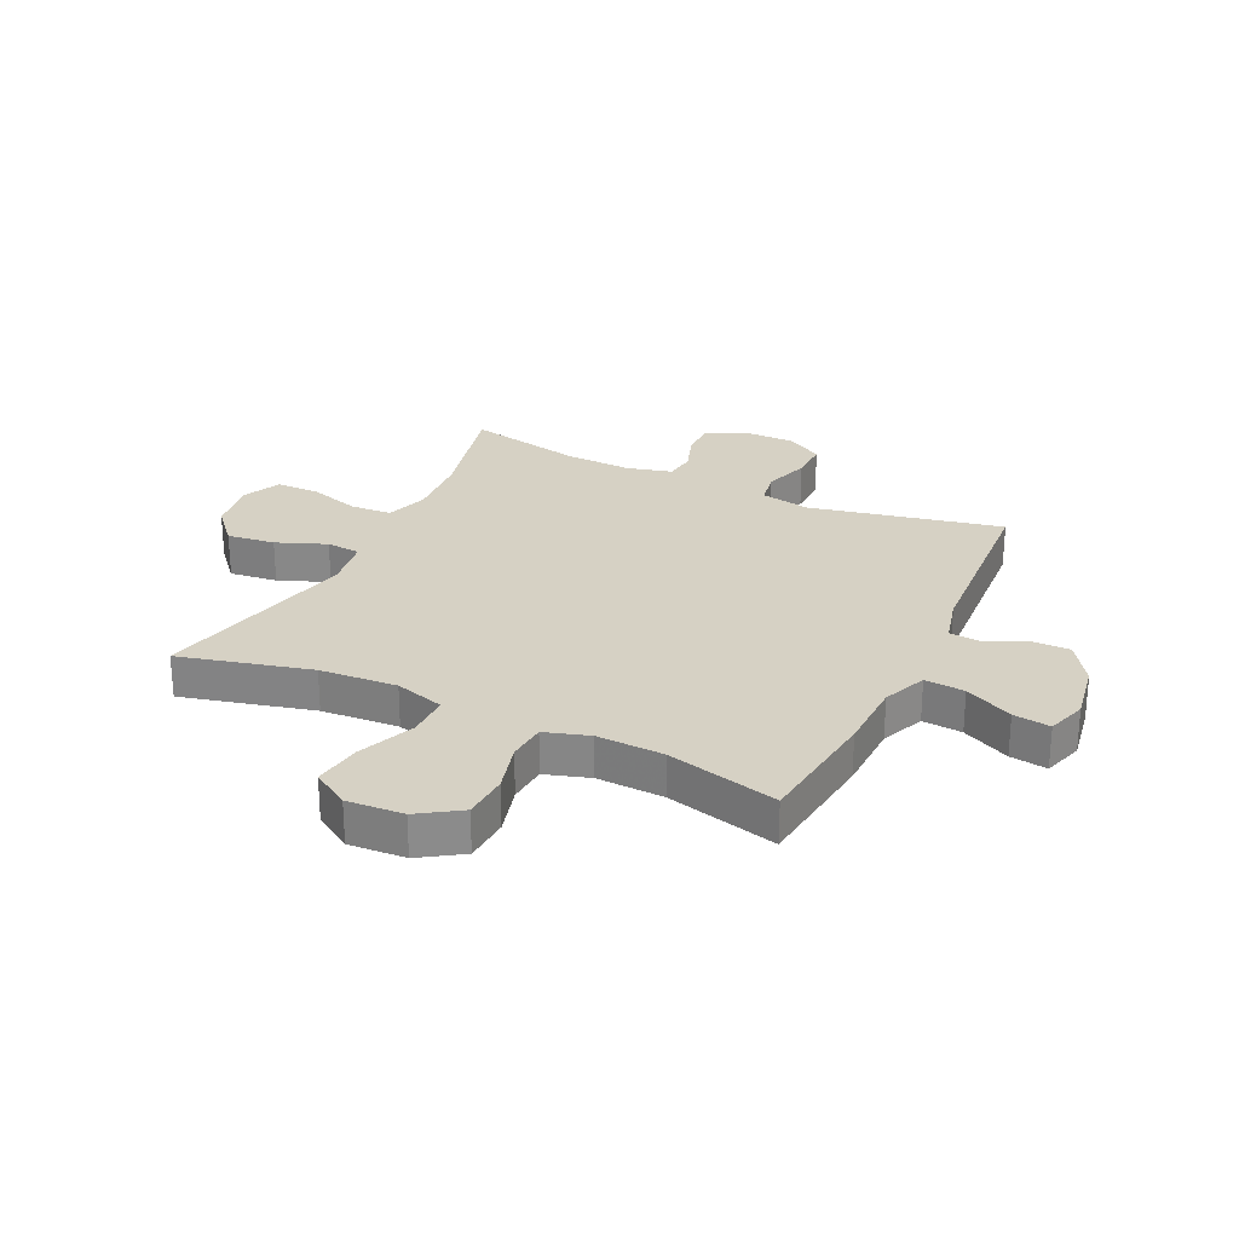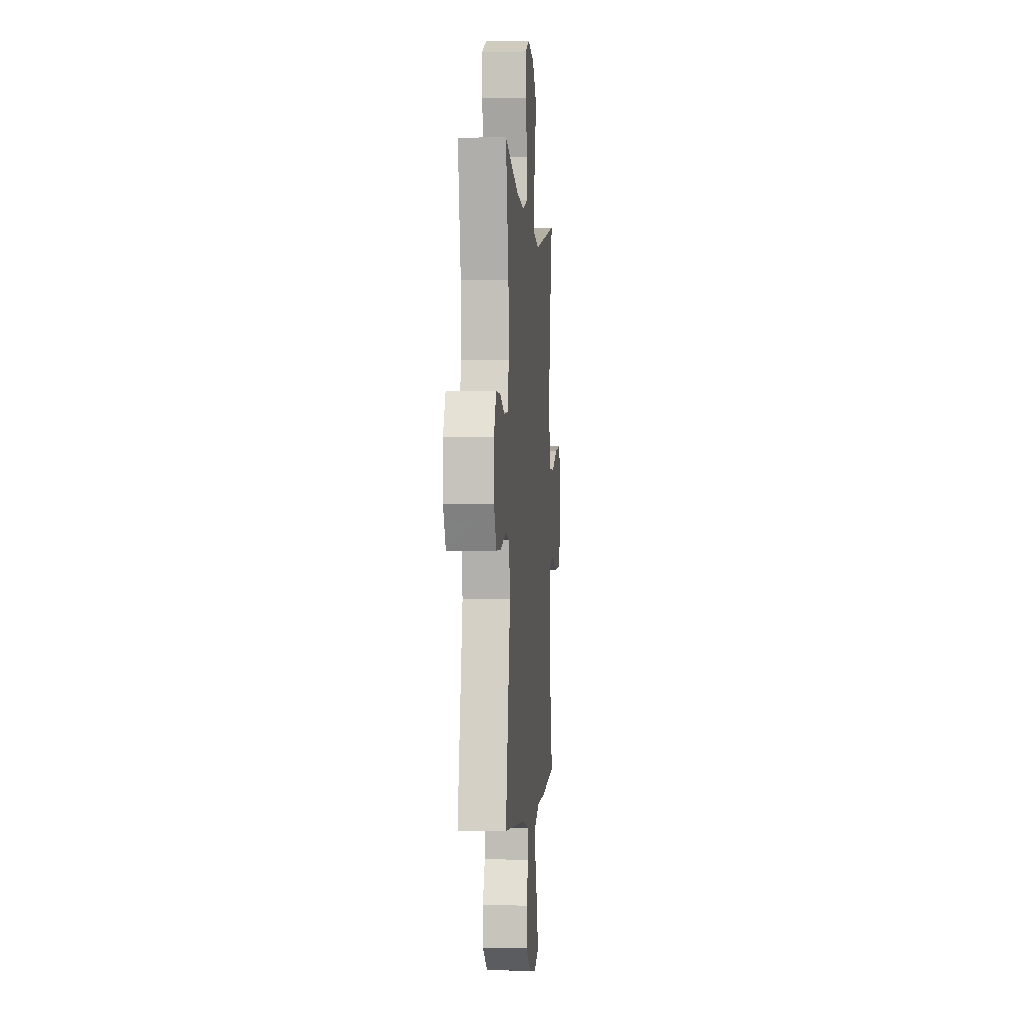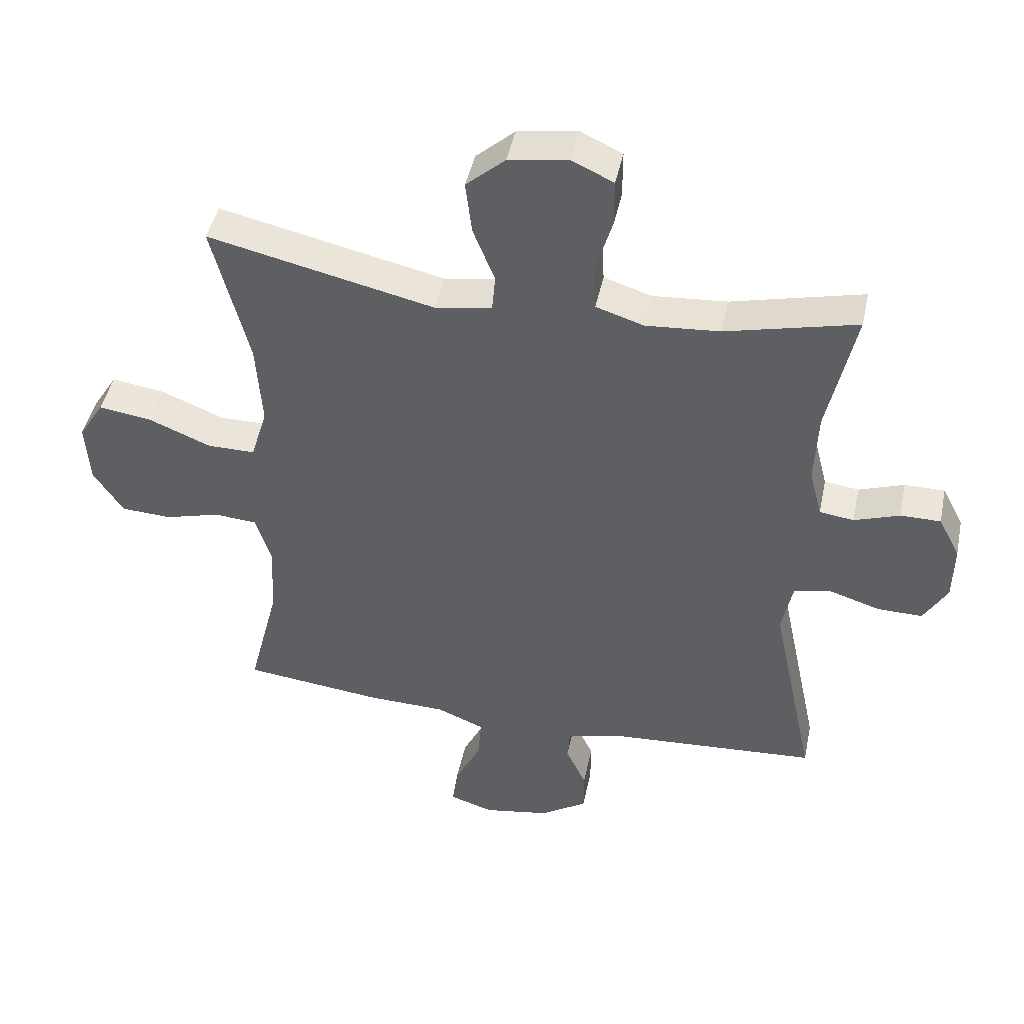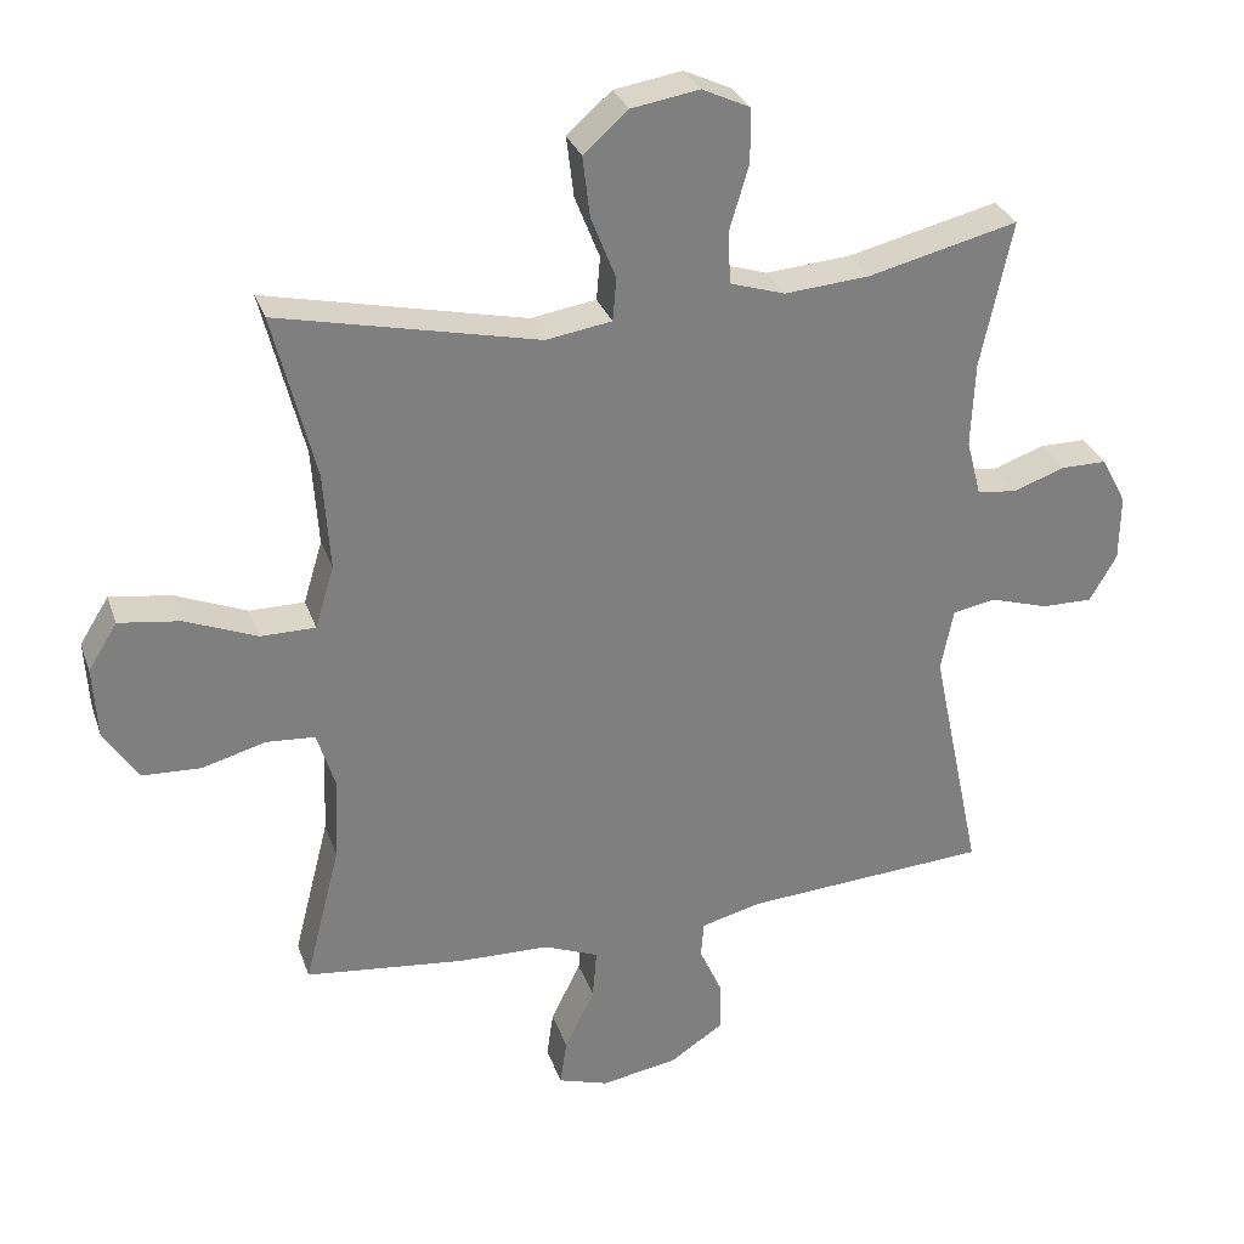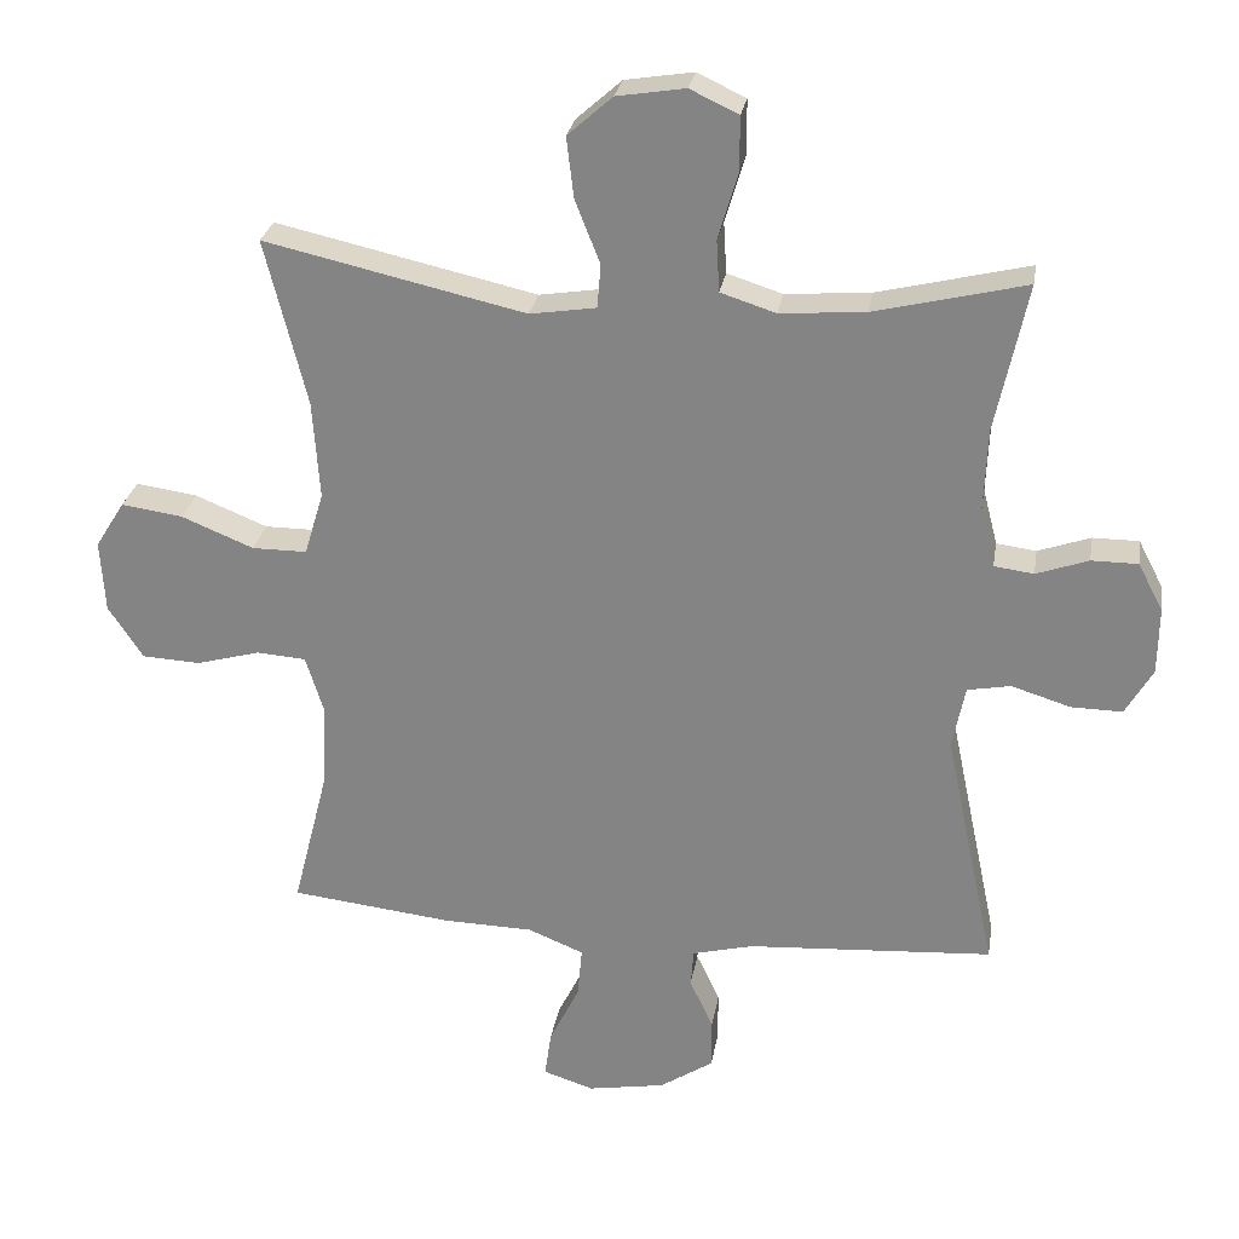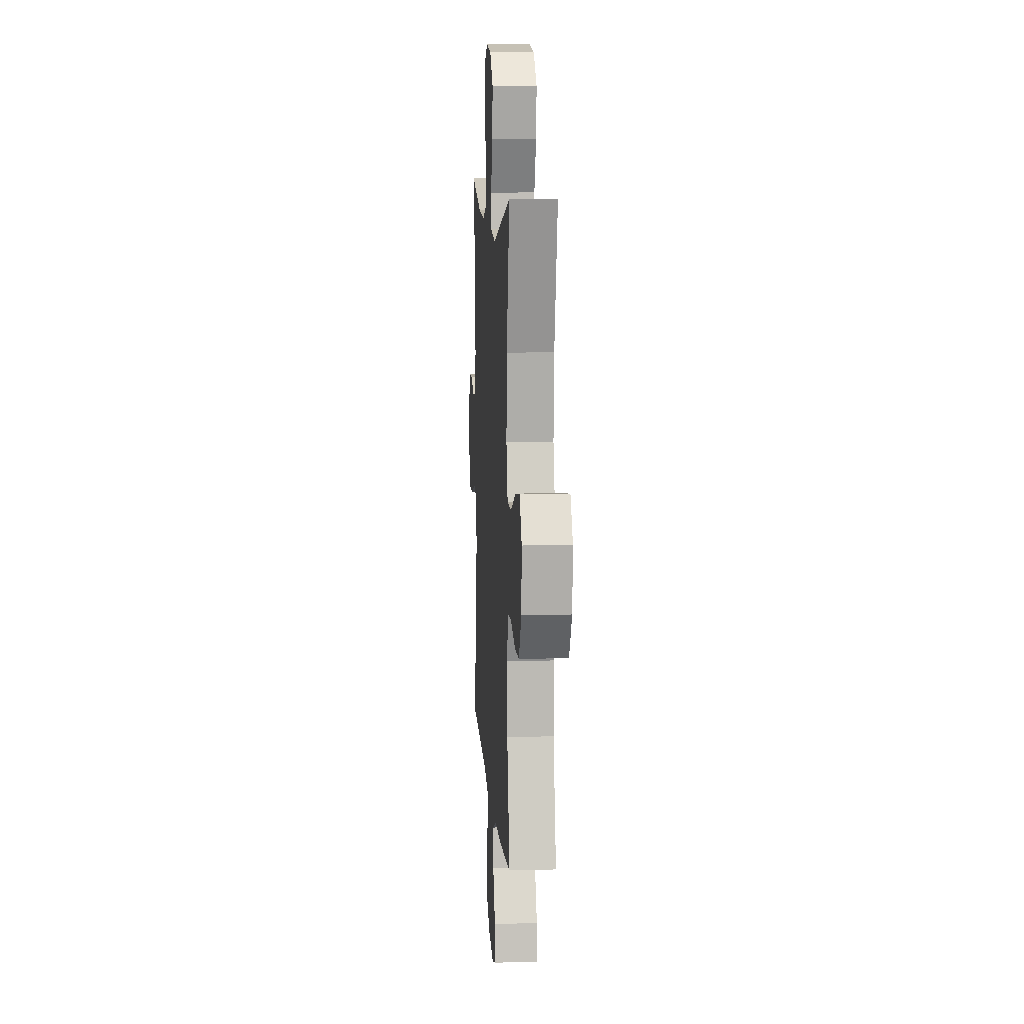
<metadata>
{"format":"obj","ext":"obj","renderer":"f3d","projection":"perspective","resolution":1024,"background":"white","views":[{"elev":26.6,"azim":115.5,"up":"+Y"},{"elev":-0.9,"azim":-85.3,"up":"+Z"},{"elev":45.2,"azim":-168.2,"up":"+Z"},{"elev":30.2,"azim":162.5,"up":"+Z"},{"elev":27.1,"azim":-170.7,"up":"+Z"},{"elev":9.4,"azim":86.2,"up":"+Z"}]}
</metadata>
<code>
v 0.5 0.07 0.5
v 0.443 0.07 0.273
v 0.434 0.07 0.139
v 0.46 0.07 0.053
v 0.535 0.07 0.053
v 0.633 0.07 0.093
v 0.717 0.07 0.105
v 0.757 0.07 0.041
v 0.751 0.07 -0.057
v 0.704 0.07 -0.129
v 0.624 0.07 -0.133
v 0.537 0.07 -0.109
v 0.47 0.07 -0.114
v 0.446 0.07 -0.191
v 0.451 0.07 -0.307
v 0.5 0.07 -0.5
v 0.28 0.07 -0.525
v 0.157 0.07 -0.528
v 0.081 0.07 -0.559
v 0.087 0.07 -0.628
v 0.128 0.07 -0.711
v 0.137 0.07 -0.775
v 0.068 0.07 -0.797
v -0.037 0.07 -0.779
v -0.11 0.07 -0.731
v -0.11 0.07 -0.663
v -0.078 0.07 -0.594
v -0.082 0.07 -0.543
v -0.165 0.07 -0.522
v -0.5 0.07 -0.5
v -0.43 0.07 -0.168
v -0.447 0.07 -0.082
v -0.506 0.07 -0.071
v -0.586 0.07 -0.096
v -0.656 0.07 -0.097
v -0.693 0.07 -0.033
v -0.694 0.07 0.058
v -0.66 0.07 0.123
v -0.597 0.07 0.123
v -0.526 0.07 0.098
v -0.472 0.07 0.105
v -0.452 0.07 0.182
v -0.457 0.07 0.298
v -0.5 0.07 0.5
v -0.294 0.07 0.45
v -0.178 0.07 0.441
v -0.103 0.07 0.465
v -0.099 0.07 0.535
v -0.126 0.07 0.626
v -0.126 0.07 0.7
v -0.06 0.07 0.731
v 0.033 0.07 0.716
v 0.094 0.07 0.662
v 0.084 0.07 0.579
v 0.05 0.07 0.493
v 0.055 0.07 0.434
v 0.145 0.07 0.42
v 0.5 0 0.5
v 0.443 0 0.273
v 0.434 0 0.139
v 0.46 0 0.053
v 0.535 0 0.053
v 0.633 0 0.093
v 0.717 0 0.105
v 0.757 0 0.041
v 0.751 0 -0.057
v 0.704 0 -0.129
v 0.624 0 -0.133
v 0.537 0 -0.109
v 0.47 0 -0.114
v 0.446 0 -0.191
v 0.451 0 -0.307
v 0.5 0 -0.5
v 0.28 0 -0.525
v 0.157 0 -0.528
v 0.081 0 -0.559
v 0.087 0 -0.628
v 0.128 0 -0.711
v 0.137 0 -0.775
v 0.068 0 -0.797
v -0.037 0 -0.779
v -0.11 0 -0.731
v -0.11 0 -0.663
v -0.078 0 -0.594
v -0.082 0 -0.543
v -0.165 0 -0.522
v -0.5 0 -0.5
v -0.43 0 -0.168
v -0.447 0 -0.082
v -0.506 0 -0.071
v -0.586 0 -0.096
v -0.656 0 -0.097
v -0.693 0 -0.033
v -0.694 0 0.058
v -0.66 0 0.123
v -0.597 0 0.123
v -0.526 0 0.098
v -0.472 0 0.105
v -0.452 0 0.182
v -0.457 0 0.298
v -0.5 0 0.5
v -0.294 0 0.45
v -0.178 0 0.441
v -0.103 0 0.465
v -0.099 0 0.535
v -0.126 0 0.626
v -0.126 0 0.7
v -0.06 0 0.731
v 0.033 0 0.716
v 0.094 0 0.662
v 0.084 0 0.579
v 0.05 0 0.493
v 0.055 0 0.434
v 0.145 0 0.42
f 52 53 54 55
f 50 51 52 55
f 48 49 50 55
f 47 48 55 56
f 46 47 56
f 43 44 45
f 42 43 45 46
f 41 42 46 56
f 37 38 39 40
f 37 40 41
f 36 37 41
f 33 34 35 36
f 32 33 36 41
f 31 32 41 56
f 29 30 31 56
f 24 25 26 27
f 24 27 28
f 23 24 28
f 20 21 22 23
f 19 20 23 28
f 18 19 28 29
f 15 16 17 18
f 14 15 18 29
f 9 10 11 12
f 9 12 13
f 8 9 13
f 5 6 7 8
f 4 5 8 13
f 3 4 13 14
f 57 1 2
f 57 2 3
f 29 56 57
f 3 14 29 57
f 112 111 110 109
f 112 109 108 107
f 112 107 106 105
f 113 112 105 104
f 113 104 103
f 102 101 100
f 103 102 100 99
f 113 103 99 98
f 97 96 95 94
f 98 97 94
f 98 94 93
f 93 92 91 90
f 98 93 90 89
f 113 98 89 88
f 113 88 87 86
f 84 83 82 81
f 85 84 81
f 85 81 80
f 80 79 78 77
f 85 80 77 76
f 86 85 76 75
f 75 74 73 72
f 86 75 72 71
f 69 68 67 66
f 70 69 66
f 70 66 65
f 65 64 63 62
f 70 65 62 61
f 71 70 61 60
f 59 58 114
f 60 59 114
f 114 113 86
f 114 86 71 60
f 1 58 59 2
f 2 59 60 3
f 3 60 61 4
f 4 61 62 5
f 5 62 63 6
f 6 63 64 7
f 7 64 65 8
f 8 65 66 9
f 9 66 67 10
f 10 67 68 11
f 11 68 69 12
f 12 69 70 13
f 13 70 71 14
f 14 71 72 15
f 15 72 73 16
f 16 73 74 17
f 17 74 75 18
f 18 75 76 19
f 19 76 77 20
f 20 77 78 21
f 21 78 79 22
f 22 79 80 23
f 23 80 81 24
f 24 81 82 25
f 25 82 83 26
f 26 83 84 27
f 27 84 85 28
f 28 85 86 29
f 29 86 87 30
f 30 87 88 31
f 31 88 89 32
f 32 89 90 33
f 33 90 91 34
f 34 91 92 35
f 35 92 93 36
f 36 93 94 37
f 37 94 95 38
f 38 95 96 39
f 39 96 97 40
f 40 97 98 41
f 41 98 99 42
f 42 99 100 43
f 43 100 101 44
f 44 101 102 45
f 45 102 103 46
f 46 103 104 47
f 47 104 105 48
f 48 105 106 49
f 49 106 107 50
f 50 107 108 51
f 51 108 109 52
f 52 109 110 53
f 53 110 111 54
f 54 111 112 55
f 55 112 113 56
f 56 113 114 57
f 57 114 58 1

</code>
